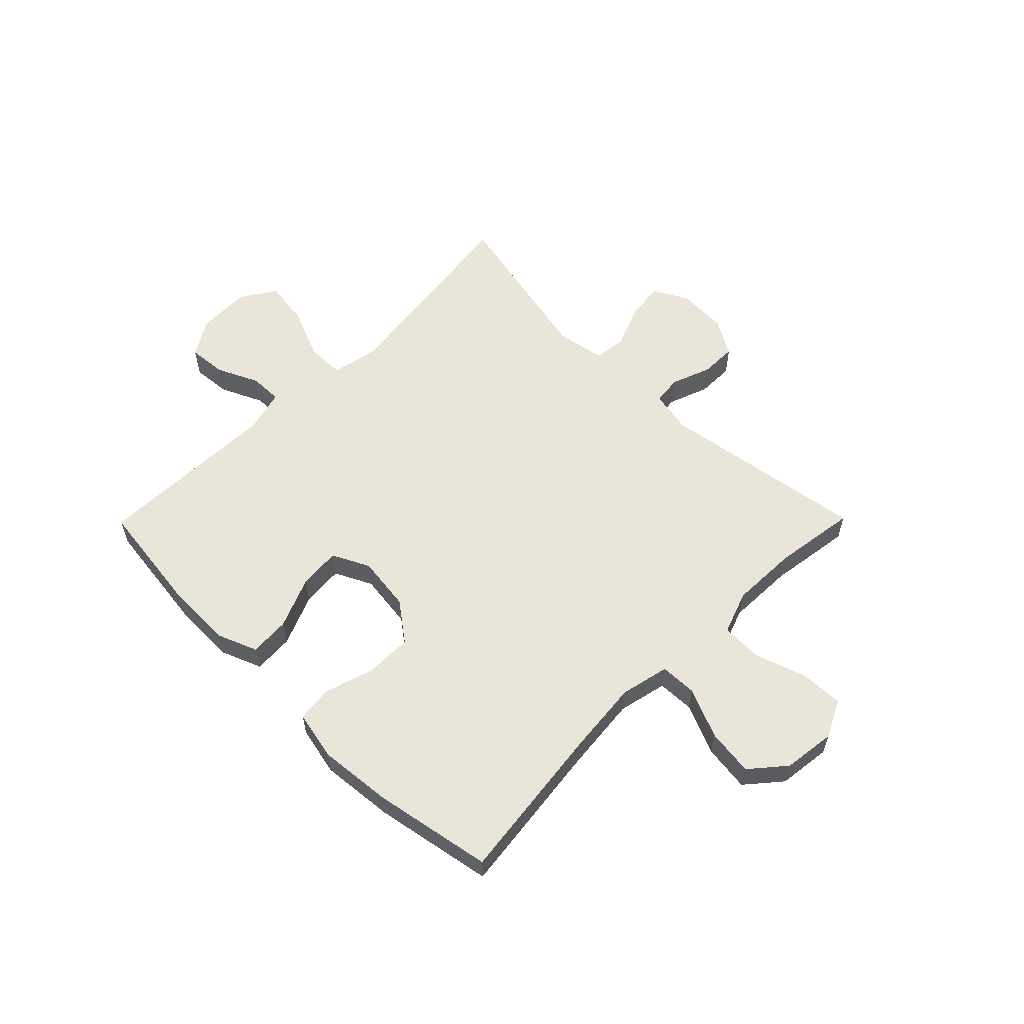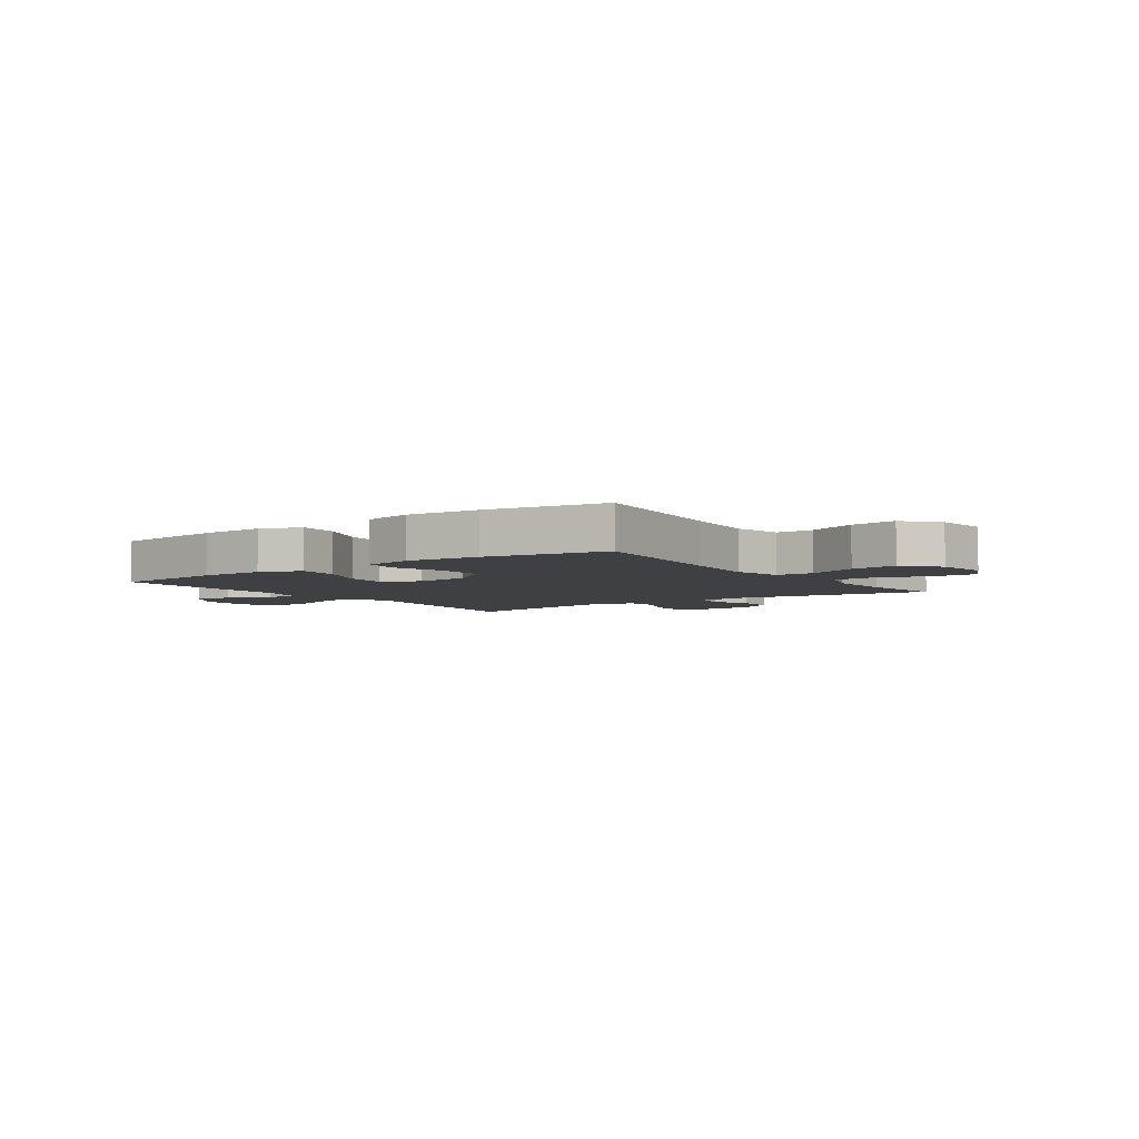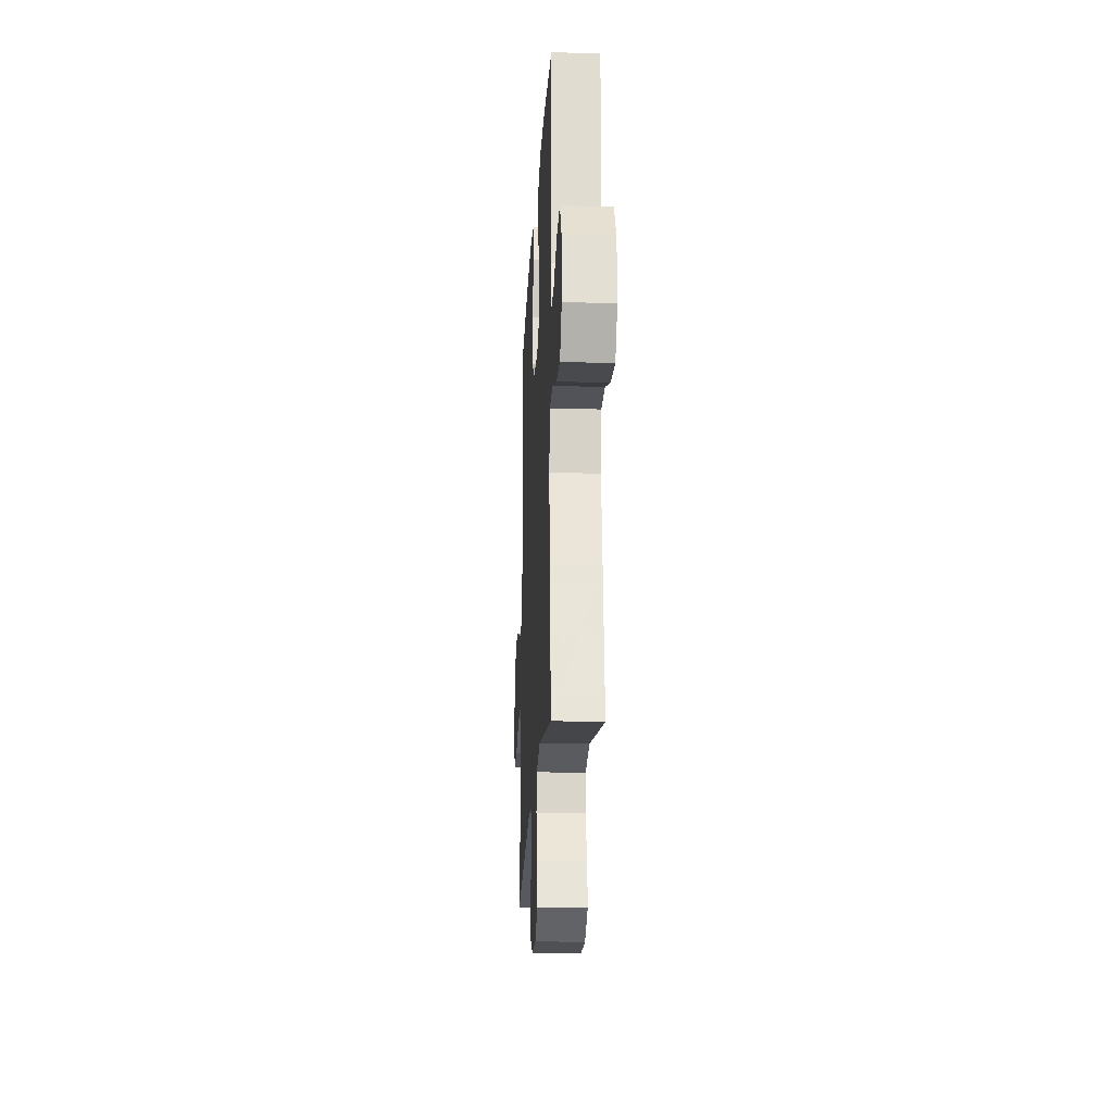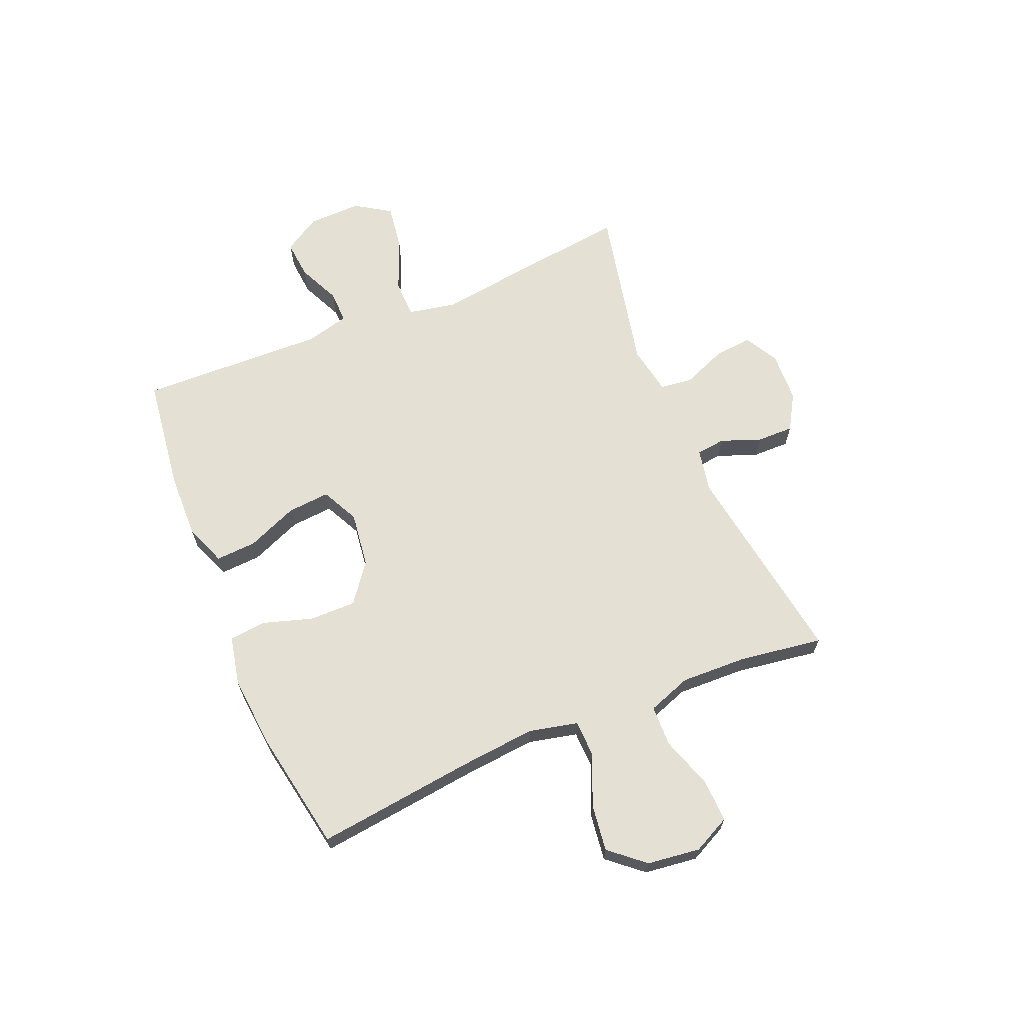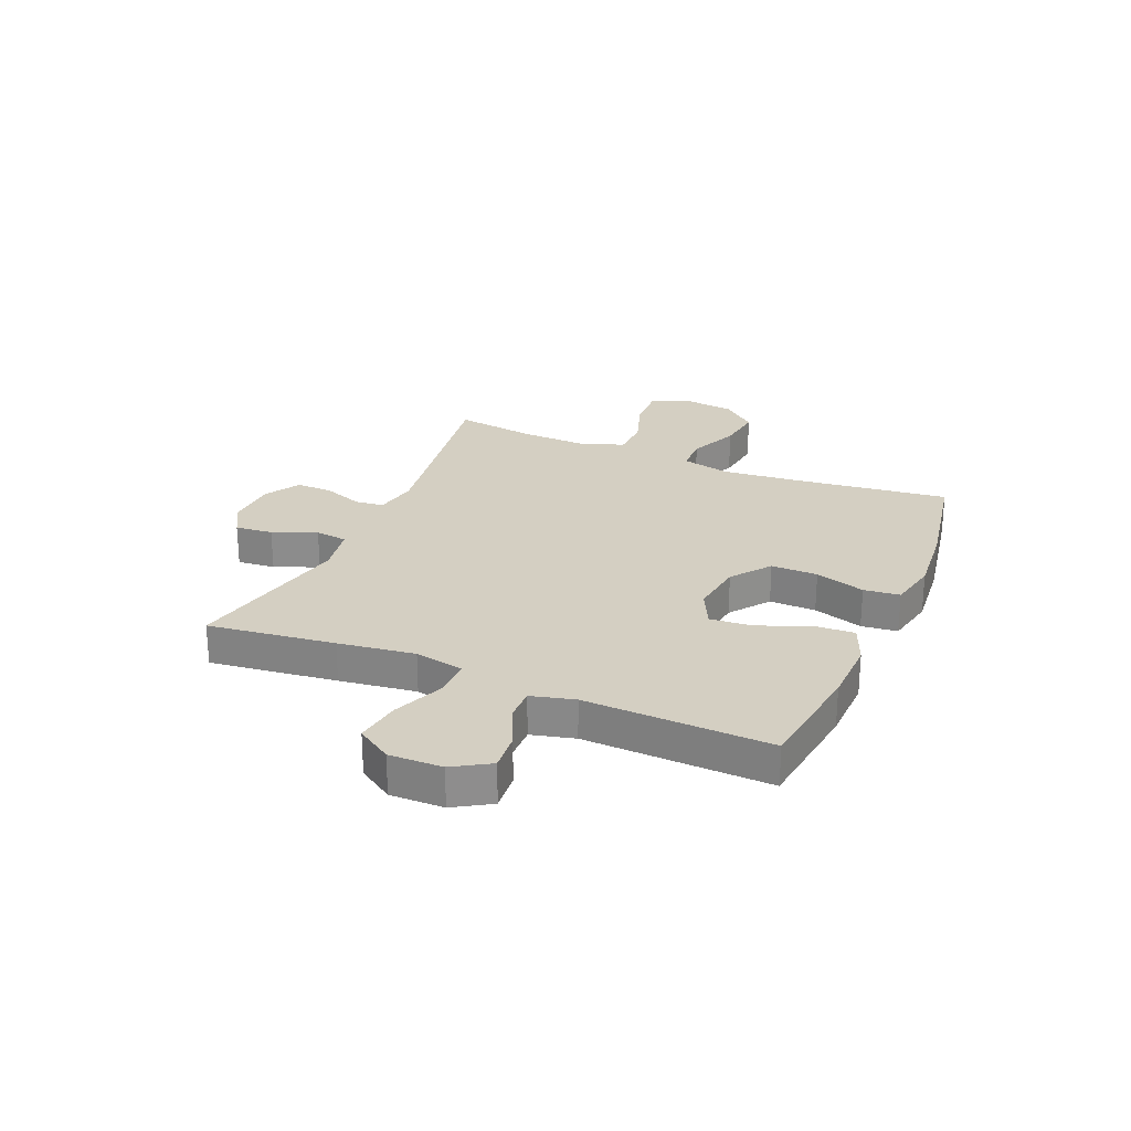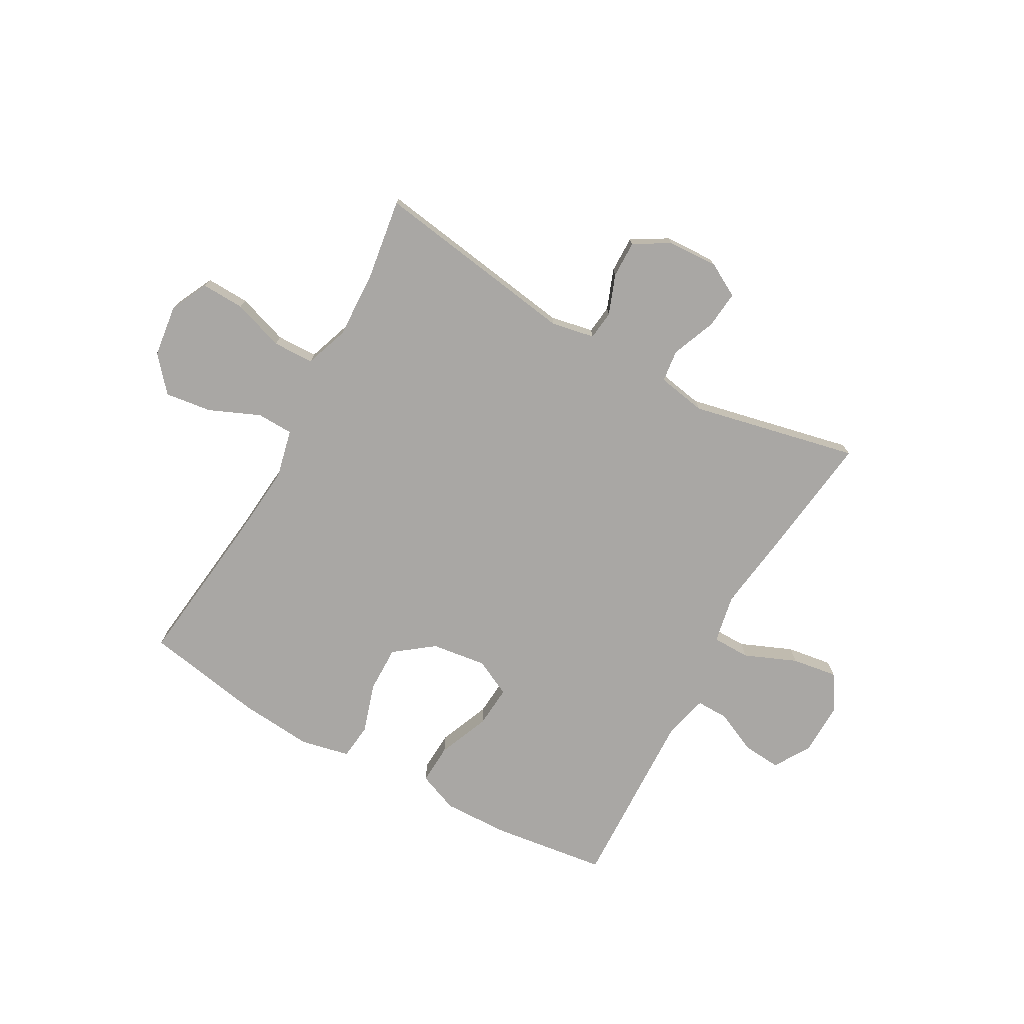
<metadata>
{"format":"obj","ext":"obj","renderer":"f3d","projection":"perspective","resolution":1024,"background":"white","views":[{"elev":58.3,"azim":44.6,"up":"+Y"},{"elev":-4.7,"azim":35.6,"up":"+Y"},{"elev":-21.7,"azim":-93.1,"up":"+Z"},{"elev":66.1,"azim":67.3,"up":"+Y"},{"elev":25.7,"azim":-66.9,"up":"+Y"},{"elev":-74.8,"azim":151.0,"up":"+Y"}]}
</metadata>
<code>
v -0.5 0.07 -0.5
v -0.471 0.07 -0.271
v -0.452 0.07 -0.133
v -0.469 0.07 -0.045
v -0.537 0.07 -0.044
v -0.631 0.07 -0.083
v -0.713 0.07 -0.095
v -0.754 0.07 -0.032
v -0.752 0.07 0.064
v -0.712 0.07 0.13
v -0.643 0.07 0.124
v -0.567 0.07 0.089
v -0.509 0.07 0.088
v -0.489 0.07 0.166
v -0.5 0.07 0.5
v -0.293 0.07 0.527
v -0.175 0.07 0.53
v -0.102 0.07 0.501
v -0.106 0.07 0.428
v -0.144 0.07 0.336
v -0.15 0.07 0.26
v -0.083 0.07 0.227
v 0.016 0.07 0.24
v 0.086 0.07 0.293
v 0.085 0.07 0.377
v 0.057 0.07 0.467
v 0.064 0.07 0.532
v 0.153 0.07 0.551
v 0.285 0.07 0.539
v 0.5 0.07 0.5
v 0.466 0.07 0.216
v 0.453 0.07 0.079
v 0.473 0.07 -0.009
v 0.539 0.07 -0.011
v 0.63 0.07 0.028
v 0.714 0.07 0.039
v 0.767 0.07 -0.023
v 0.779 0.07 -0.118
v 0.746 0.07 -0.185
v 0.668 0.07 -0.182
v 0.576 0.07 -0.151
v 0.502 0.07 -0.153
v 0.474 0.07 -0.231
v 0.478 0.07 -0.351
v 0.5 0.07 -0.5
v 0.129 0.07 -0.443
v 0.051 0.07 -0.458
v 0.045 0.07 -0.51
v 0.072 0.07 -0.582
v 0.073 0.07 -0.648
v 0.009 0.07 -0.686
v -0.082 0.07 -0.69
v -0.143 0.07 -0.656
v -0.136 0.07 -0.588
v -0.104 0.07 -0.509
v -0.111 0.07 -0.451
v -0.199 0.07 -0.435
v -0.5 0 -0.5
v -0.471 0 -0.271
v -0.452 0 -0.133
v -0.469 0 -0.045
v -0.537 0 -0.044
v -0.631 0 -0.083
v -0.713 0 -0.095
v -0.754 0 -0.032
v -0.752 0 0.064
v -0.712 0 0.13
v -0.643 0 0.124
v -0.567 0 0.089
v -0.509 0 0.088
v -0.489 0 0.166
v -0.5 0 0.5
v -0.293 0 0.527
v -0.175 0 0.53
v -0.102 0 0.501
v -0.106 0 0.428
v -0.144 0 0.336
v -0.15 0 0.26
v -0.083 0 0.227
v 0.016 0 0.24
v 0.086 0 0.293
v 0.085 0 0.377
v 0.057 0 0.467
v 0.064 0 0.532
v 0.153 0 0.551
v 0.285 0 0.539
v 0.5 0 0.5
v 0.466 0 0.216
v 0.453 0 0.079
v 0.473 0 -0.009
v 0.539 0 -0.011
v 0.63 0 0.028
v 0.714 0 0.039
v 0.767 0 -0.023
v 0.779 0 -0.118
v 0.746 0 -0.185
v 0.668 0 -0.182
v 0.576 0 -0.151
v 0.502 0 -0.153
v 0.474 0 -0.231
v 0.478 0 -0.351
v 0.5 0 -0.5
v 0.129 0 -0.443
v 0.051 0 -0.458
v 0.045 0 -0.51
v 0.072 0 -0.582
v 0.073 0 -0.648
v 0.009 0 -0.686
v -0.082 0 -0.69
v -0.143 0 -0.656
v -0.136 0 -0.588
v -0.104 0 -0.509
v -0.111 0 -0.451
v -0.199 0 -0.435
f 52 53 54 55
f 52 55 56
f 51 52 56
f 48 49 50 51
f 47 48 51 56
f 46 47 56 57
f 44 45 46
f 43 44 46 57
f 38 39 40 41
f 38 41 42
f 37 38 42
f 34 35 36 37
f 33 34 37 42
f 32 33 42 43
f 28 29 30 31
f 28 31 32
f 25 26 27 28
f 24 25 28 32
f 23 24 32 43
f 17 18 19 20
f 17 20 21
f 14 15 16 17
f 13 14 17 21
f 9 10 11 12
f 9 12 13
f 8 9 13
f 5 6 7 8
f 4 5 8 13
f 57 1 2 3
f 57 3 4
f 22 23 43 57
f 21 22 57
f 4 13 21 57
f 112 111 110 109
f 113 112 109
f 113 109 108
f 108 107 106 105
f 113 108 105 104
f 114 113 104 103
f 103 102 101
f 114 103 101 100
f 98 97 96 95
f 99 98 95
f 99 95 94
f 94 93 92 91
f 99 94 91 90
f 100 99 90 89
f 88 87 86 85
f 89 88 85
f 85 84 83 82
f 89 85 82 81
f 100 89 81 80
f 77 76 75 74
f 78 77 74
f 74 73 72 71
f 78 74 71 70
f 69 68 67 66
f 70 69 66
f 70 66 65
f 65 64 63 62
f 70 65 62 61
f 60 59 58 114
f 61 60 114
f 114 100 80 79
f 114 79 78
f 114 78 70 61
f 1 58 59 2
f 2 59 60 3
f 3 60 61 4
f 4 61 62 5
f 5 62 63 6
f 6 63 64 7
f 7 64 65 8
f 8 65 66 9
f 9 66 67 10
f 10 67 68 11
f 11 68 69 12
f 12 69 70 13
f 13 70 71 14
f 14 71 72 15
f 15 72 73 16
f 16 73 74 17
f 17 74 75 18
f 18 75 76 19
f 19 76 77 20
f 20 77 78 21
f 21 78 79 22
f 22 79 80 23
f 23 80 81 24
f 24 81 82 25
f 25 82 83 26
f 26 83 84 27
f 27 84 85 28
f 28 85 86 29
f 29 86 87 30
f 30 87 88 31
f 31 88 89 32
f 32 89 90 33
f 33 90 91 34
f 34 91 92 35
f 35 92 93 36
f 36 93 94 37
f 37 94 95 38
f 38 95 96 39
f 39 96 97 40
f 40 97 98 41
f 41 98 99 42
f 42 99 100 43
f 43 100 101 44
f 44 101 102 45
f 45 102 103 46
f 46 103 104 47
f 47 104 105 48
f 48 105 106 49
f 49 106 107 50
f 50 107 108 51
f 51 108 109 52
f 52 109 110 53
f 53 110 111 54
f 54 111 112 55
f 55 112 113 56
f 56 113 114 57
f 57 114 58 1

</code>
